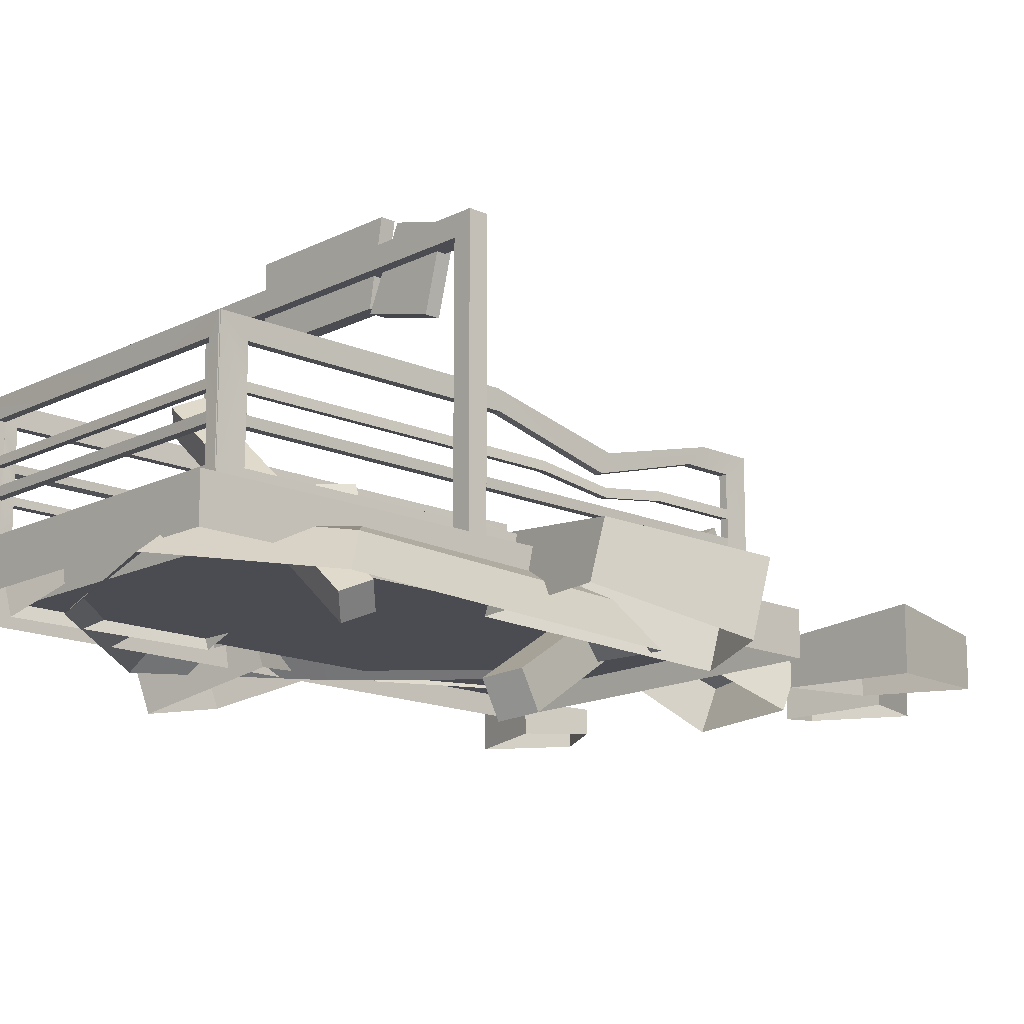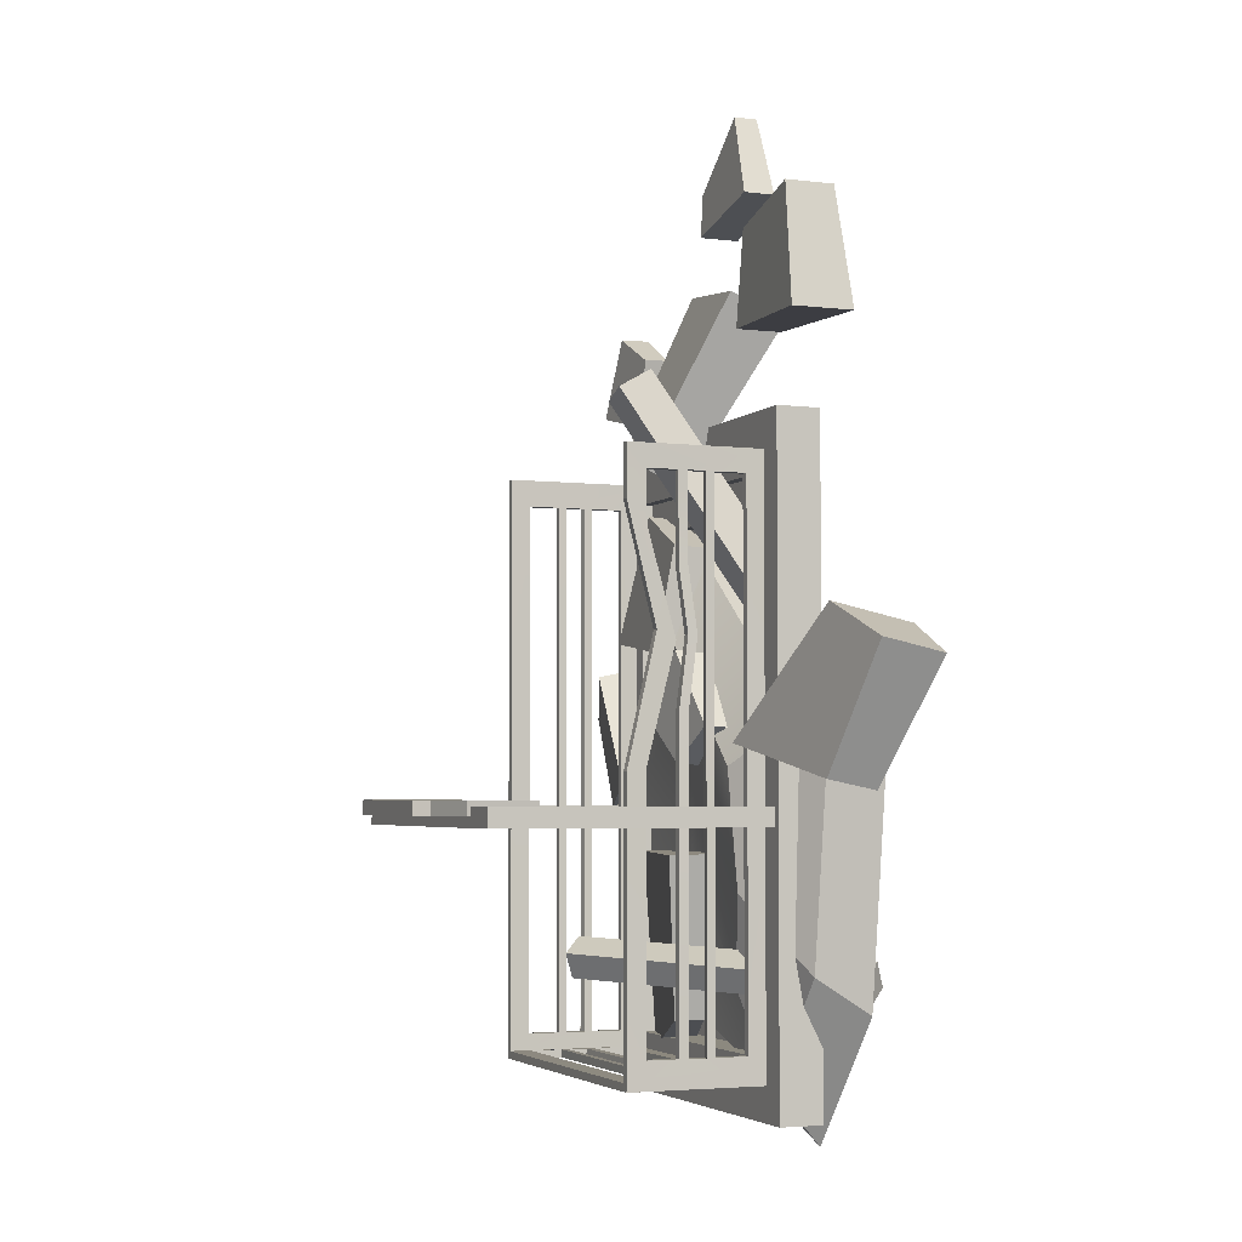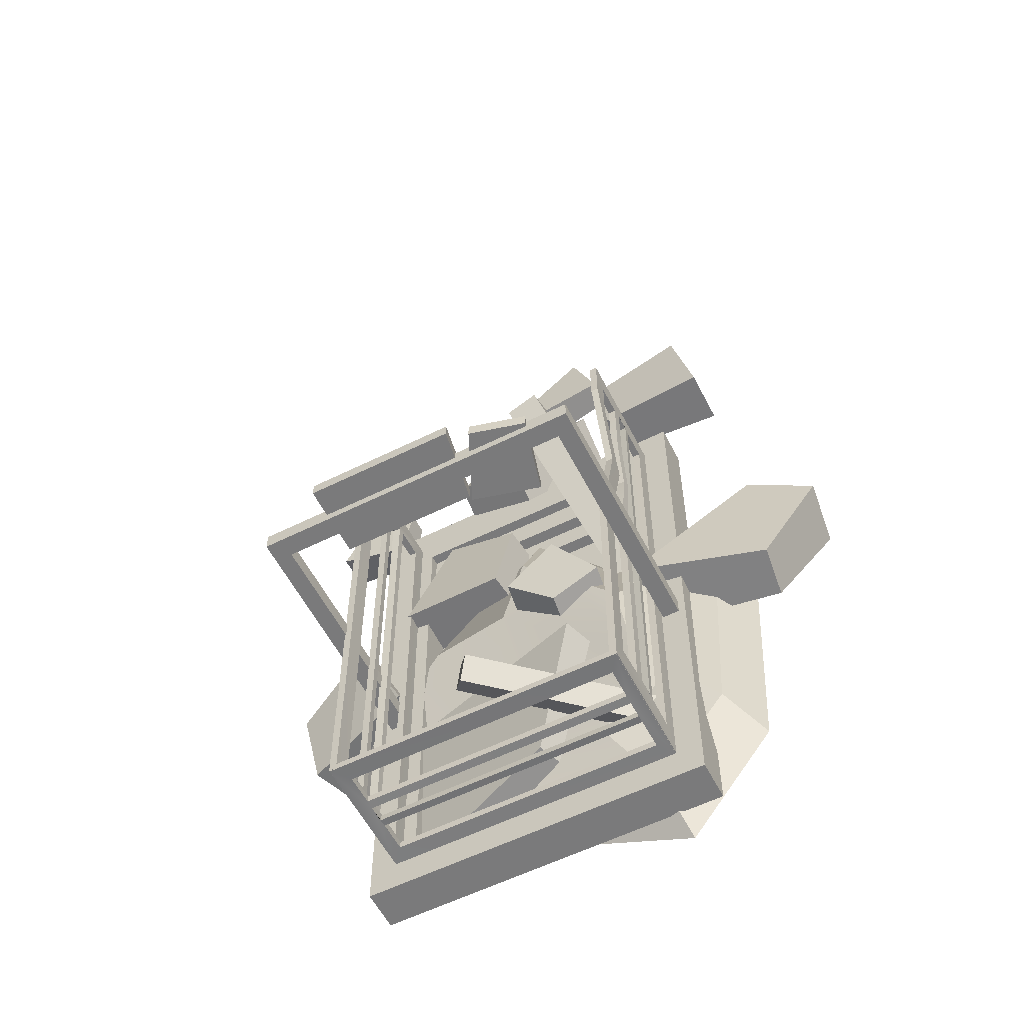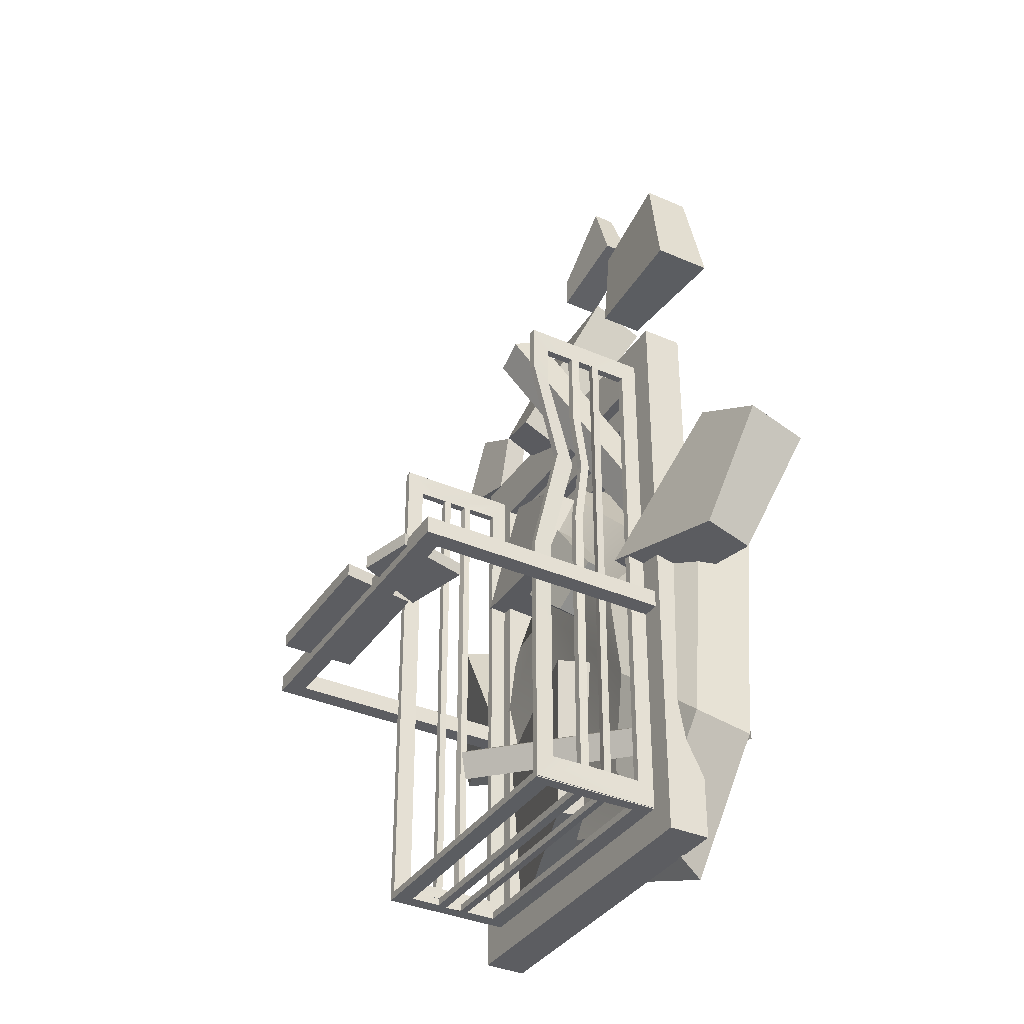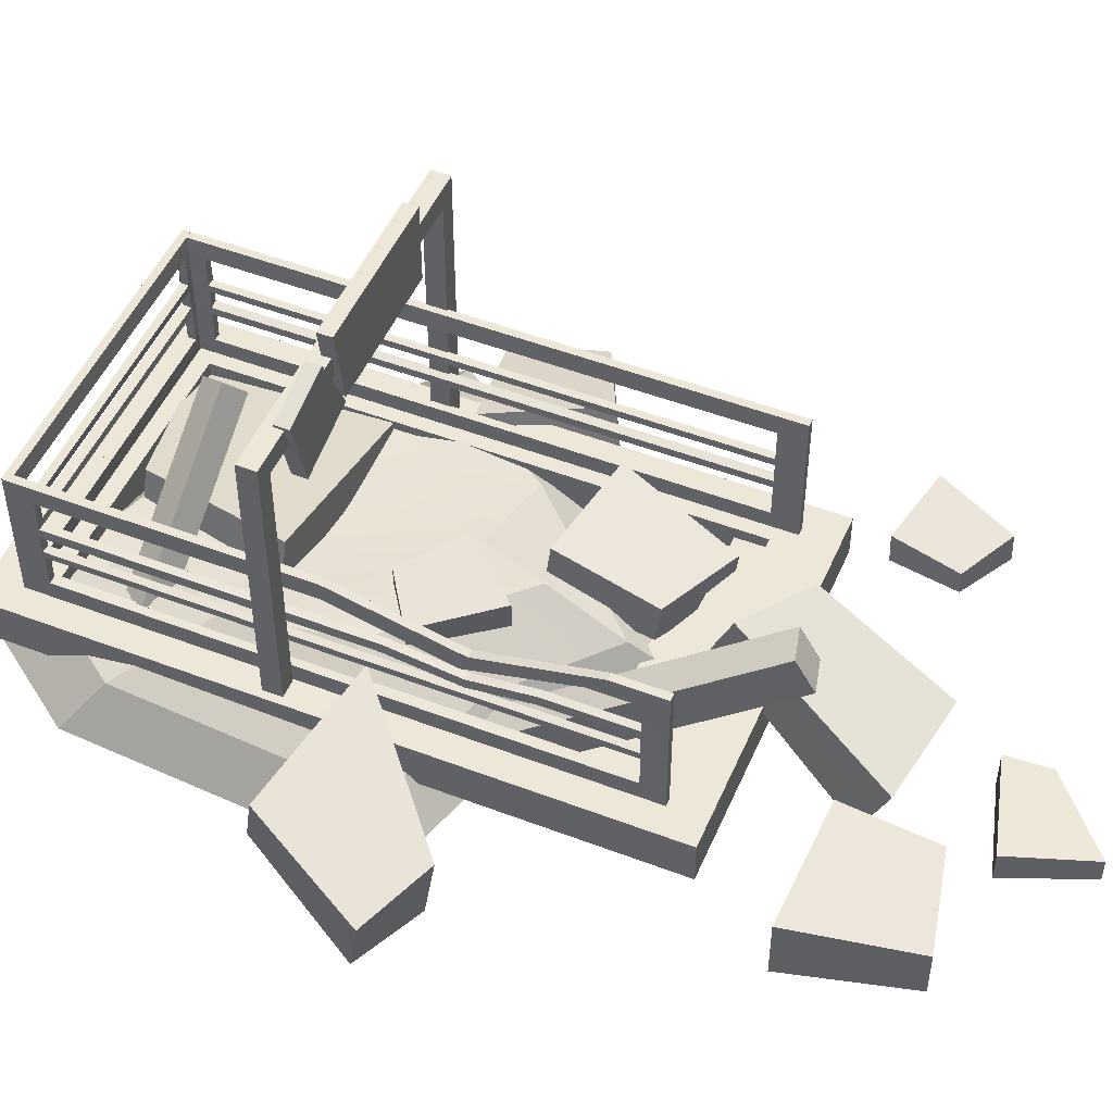
<metadata>
{"format":"obj","ext":"obj","renderer":"f3d","projection":"perspective","resolution":1024,"background":"white","views":[{"elev":-15.3,"azim":-133.1,"up":"+Y"},{"elev":-3.9,"azim":-111.9,"up":"+Z"},{"elev":-58.1,"azim":-152.8,"up":"+Z"},{"elev":-36.5,"azim":-119.6,"up":"+Z"},{"elev":49.6,"azim":-67.1,"up":"+Y"}]}
</metadata>
<code>
v -0.5 2.834 -0.2804
v 1.023 2.834 -0.2804
v -0.6444 3.665 -0.2804
v 1.023 3.665 -0.2804
v -0.6444 3.665 -0.4329
v 1.023 3.665 -0.4329
v -0.5 2.834 -0.4329
v 1.023 2.834 -0.4329
v -1.256 2.585 -0.2804
v -0.5063 2.785 -0.2804
v -1.47 3.388 -0.2804
v -0.8625 3.55 -0.2804
v -1.47 3.388 -0.4329
v -0.8625 3.55 -0.4329
v -1.256 2.585 -0.4329
v -0.5063 2.785 -0.4329
v -0.003471 0.0179 6.014
v -0.07188 -0.03568 5.548
v -0.003471 0.3335 6.014
v -0.07188 0.3871 5.548
v -0.7328 0.3001 6.668
v -1.058 0.3423 5.819
v -0.7328 0.05129 6.668
v -1.058 0.009047 5.819
v -1.128 -0.0266 4.407
v -2.573 -0.1104 4.381
v -1.128 0.4669 4.407
v -2.573 0.5507 4.381
v -1.181 0.4147 5.417
v -2.295 0.4807 5.658
v -1.181 0.02561 5.417
v -2.295 -0.04045 5.658
v -0.1547 0.6446 2.915
v -0.8797 -0.189 4.573
v -0.1585 1.096 3.115
v -0.8848 0.4153 4.841
v 0.7313 0.8442 3.57
v 0.4084 0.2758 5.007
v 0.7343 0.4886 3.412
v 0.4124 -0.2006 4.796
v -0.9285 0.7091 -0.8137
v 1.247 -0.05819 -0.8115
v -0.8128 1.069 -0.8278
v 1.402 0.4237 -0.8304
v -0.3251 0.8044 -2.494
v 1.37 0.2957 -2.912
v -0.4164 0.5208 -2.483
v 1.248 -0.08416 -2.898
v 0.9763 0.02764 2.699
v 1.477 -0.004279 1.341
v 1.039 0.5153 2.742
v 1.561 0.649 1.398
v 0.1089 0.6159 2.355
v 0.2678 0.7593 1.234
v 0.05928 0.2315 2.322
v 0.2013 0.2443 1.189
v -3.643 -0.4814 1.062
v -2.858 -0.5722 1.387
v -3.73 0.2261 1.195
v -2.975 0.3754 1.565
v -3.087 0.4673 -0.08422
v -1.506 0.6942 0.2717
v -3.019 -0.09045 -0.1892
v -1.414 -0.0529 0.131
v 2.901 -0.3334 -0.2627
v 1.509 -0.05369 0.01939
v 3.006 0.1388 -0.3608
v 1.649 0.5788 -0.112
v 3.188 0.2494 0.6289
v 2.207 0.6279 1.071
v 3.106 -0.1229 0.7062
v 2.096 0.1293 1.174
v 2.091 0.3735 -0.5919
v -0.1602 0.3735 2.152
v -2.328 0.04115 0.763
v -1.444 0.2453 -3.05
v 0.4831 0.3298 -0.5727
v -0.08709 0.712 1.329
v -1.253 0.6344 0.04932
v -0.9182 0.3984 -2.132
v 1.254 0.3735 0.7196
v 0.246 0.5902 0.588
v -1.416 0.6018 -1.187
v -2.225 0.1749 -1.954
v 2.68 -0.02238 -0.6516
v 1.665 -0.02238 0.9384
v -0.04966 -0.02238 2.675
v -2.678 -0.4254 0.9911
v -1.607 -0.1778 -3.632
v -2.552 -0.2632 -2.303
v -1.224 -0.2298 1.53
v -1.098 0.2025 1.158
v -0.687 0.6721 0.6708
v -0.6091 0.5961 -0.3254
v -0.2379 0.3651 -1.375
v 0.5809 0.3076 -2.341
v 0.7832 -0.1024 -2.669
v -2.317 -0.3804 -2.232
v 0.1733 1.712 -2.075
v -2.157 -0.5825 -2.071
v 0.3328 1.51 -1.913
v -2.271 -0.4665 -1.813
v 0.2191 1.626 -1.656
v -2.43 -0.2644 -1.975
v 0.05949 1.828 -1.817
v -0.2915 1.16 3.936
v -1.396 -0.9408 0.3098
v -0.3031 1.511 3.736
v -1.407 -0.5892 0.1097
v -0.6943 1.552 3.831
v -1.798 -0.5479 0.2049
v -0.6827 1.201 4.031
v -1.787 -0.8995 0.405
v -1.069 0.4934 0.4322
v -0.5093 0.4725 1.195
v -1.115 0.8123 0.4513
v -0.5706 0.8997 1.221
v -0.5688 0.8781 0.08329
v -0.01461 0.9718 0.5743
v -0.5327 0.6267 0.06823
v 0.03365 0.6351 0.5542
v 2.445 -0.06164 4.909
v 2.866 -0.1411 4.065
v 2.442 0.2609 4.899
v 2.862 0.2909 4.051
v 1.861 0.2113 4.585
v 2.031 0.2316 3.858
v 1.863 -0.04298 4.593
v 2.034 -0.109 3.87
v 1.529 0.4373 3.133
v 1.529 0.4373 -2.994
v 1.612 0.437 3.133
v 1.612 0.437 -2.994
v 1.614 1.892 3.133
v 1.614 1.892 -2.994
v 1.531 1.892 3.133
v 1.531 1.892 -2.994
v 1.618 1.071 2.853
v 1.618 1.071 -2.749
v 1.617 1.258 -2.749
v 1.617 1.258 2.853
v 1.527 1.271 2.853
v 1.527 1.271 -2.749
v 1.528 1.058 -2.749
v 1.528 1.058 2.853
v 1.608 1.689 2.853
v 1.608 1.689 -2.749
v 1.607 1.352 2.853
v 1.607 1.352 -2.749
v 1.607 0.6362 2.853
v 1.607 0.6362 -2.749
v 1.608 0.979 -2.749
v 1.608 0.979 2.853
v 1.523 0.6367 2.853
v 1.523 0.6367 -2.749
v 1.524 0.9795 -2.749
v 1.524 0.9795 2.853
v 1.525 1.69 2.853
v 1.525 1.69 -2.749
v 1.524 1.352 2.853
v 1.524 1.352 -2.749
v 1.525 1.69 -0.007584
v 1.531 1.892 0.004791
v 1.614 1.892 0.004791
v 1.608 1.689 -0.007584
v -1.646 0.4373 -2.999
v -1.646 0.4373 3.128
v -1.729 0.437 -2.999
v -1.729 0.437 3.128
v -1.731 1.892 -2.999
v -1.731 1.892 3.128
v -1.648 1.892 -2.999
v -1.648 1.892 3.128
v -1.735 1.071 -2.719
v -1.735 1.071 2.883
v -1.734 1.258 2.883
v -1.734 1.258 -2.719
v -1.643 1.271 -2.719
v -1.643 1.271 2.883
v -1.644 1.058 2.883
v -1.644 1.058 -2.719
v -1.725 1.689 -2.719
v -1.725 1.689 2.883
v -1.724 1.352 -2.719
v -1.724 1.352 2.883
v -1.723 0.6362 -2.719
v -1.723 0.6362 2.883
v -1.724 0.979 2.883
v -1.724 0.979 -2.719
v -1.64 0.6367 -2.719
v -1.64 0.6367 2.883
v -1.641 0.9795 2.883
v -1.641 0.9795 -2.719
v -1.641 1.69 -2.719
v -1.641 1.69 2.883
v -1.64 1.352 -2.719
v -1.64 1.352 2.883
v -1.648 1.892 -0.01091
v -1.731 1.892 -0.0109
v -1.725 1.689 0.01347
v -1.641 1.69 0.01347
v -1.725 1.689 2.384
v -1.731 1.892 2.582
v -1.648 1.892 2.582
v -1.641 1.69 2.384
v -1.648 1.58 1.34
v -1.731 1.58 1.34
v -1.725 1.378 1.249
v -1.641 1.378 1.249
v -1.643 1.271 1.978
v -1.64 1.352 1.978
v -1.724 1.352 1.978
v -1.734 1.258 1.978
v -1.64 1.254 1.299
v -1.724 1.253 1.299
v -1.734 1.159 1.299
v -1.643 1.173 1.299
v -1.64 1.352 0.5371
v -1.724 1.352 0.5371
v -1.734 1.258 0.5371
v -1.643 1.271 0.5371
v 1.605 0.4373 -2.924
v -1.721 0.4373 -2.924
v 1.605 0.437 -3.007
v -1.721 0.437 -3.007
v 1.605 1.892 -3.009
v -1.721 1.892 -3.009
v 1.605 1.892 -2.926
v -1.721 1.892 -2.926
v 1.453 1.071 -3.013
v -1.588 1.071 -3.013
v -1.588 1.258 -3.012
v 1.453 1.258 -3.012
v 1.453 1.271 -2.921
v -1.588 1.271 -2.921
v -1.588 1.058 -2.922
v 1.453 1.058 -2.922
v 1.453 1.689 -3.003
v -1.588 1.689 -3.003
v 1.453 1.352 -3.002
v -1.588 1.352 -3.002
v 1.453 0.6362 -3.001
v -1.588 0.6362 -3.001
v -1.588 0.979 -3.002
v 1.453 0.979 -3.002
v 1.453 0.6367 -2.918
v -1.588 0.6367 -2.918
v -1.588 0.9795 -2.919
v 1.453 0.9795 -2.919
v 1.453 1.69 -2.919
v -1.588 1.69 -2.919
v 1.453 1.352 -2.918
v -1.588 1.352 -2.918
v -2.022 -0.01421 -3.364
v -2.022 -0.01421 3.516
v -2.022 0.4512 -3.364
v -2.022 0.4512 3.516
v 1.909 0.4512 -3.364
v 1.909 0.4512 3.516
v 1.909 -0.01421 -3.364
v 1.909 -0.01421 3.516
v -1.489 0.4512 -2.754
v -1.489 0.4512 2.905
v 1.376 0.4512 2.905
v 1.376 0.4512 -2.754
v 1.376 0.0511 -2.754
v 1.376 0.0511 2.905
v -1.489 0.0511 2.905
v -1.489 0.0511 -2.754
v 1.376 0.3312 2.905
v -1.489 0.3312 2.905
v -1.489 0.1912 2.905
v 1.376 0.1912 2.905
v -1.489 0.1912 2.572
v 1.376 0.1912 2.572
v 1.376 0.0511 2.7
v -1.489 0.0511 2.7
v 1.376 0.3312 2.572
v -1.489 0.3312 2.572
v -1.489 0.1912 2.282
v 1.376 0.1912 2.282
v 1.376 0.0511 2.282
v -1.489 0.0511 2.282
v -1.941 3.349 -0.5396
v -1.941 0.1186 -0.5396
v -1.941 3.349 -0.3381
v -1.941 0.1186 -0.3381
v 1.794 3.349 -0.3382
v 1.794 0.1186 -0.3382
v 1.794 3.349 -0.5396
v 1.794 0.1186 -0.5396
v -1.746 3.13 -0.3381
v -1.746 0.1186 -0.3381
v 1.599 0.1186 -0.3382
v 1.599 3.13 -0.3382
v 1.599 3.13 -0.5396
v 1.599 0.1186 -0.5396
v -1.746 0.1186 -0.5396
v -1.746 3.13 -0.5396
f 1 2 4 3
f 3 4 6 5
f 5 6 8 7
f 7 8 2 1
f 2 8 6 4
f 7 1 3 5
f 9 10 12 11
f 11 12 14 13
f 13 14 16 15
f 15 16 10 9
f 10 16 14 12
f 15 9 11 13
f 17 18 20 19
f 19 20 22 21
f 21 22 24 23
f 18 24 22 20
f 23 17 19 21
f 25 26 28 27
f 27 28 30 29
f 29 30 32 31
f 26 32 30 28
f 31 25 27 29
f 33 34 36 35
f 35 36 38 37
f 37 38 40 39
f 34 40 38 36
f 39 33 35 37
f 41 42 44 43
f 43 44 46 45
f 45 46 48 47
f 42 48 46 44
f 47 41 43 45
f 49 50 52 51
f 51 52 54 53
f 53 54 56 55
f 50 56 54 52
f 55 49 51 53
f 57 58 60 59
f 59 60 62 61
f 61 62 64 63
f 58 64 62 60
f 63 57 59 61
f 65 66 68 67
f 67 68 70 69
f 69 70 72 71
f 66 72 70 68
f 71 65 67 69
f 94 95 80 83
f 73 77 82 81
f 92 93 79 75
f 83 80 76 84
f 76 80 95 96
f 82 78 74 81
f 83 79 93 94
f 75 79 83 84
f 73 81 86 85
f 91 92 75 88
f 84 76 89 90
f 76 96 97 89
f 81 74 87 86
f 75 84 90 88
f 74 92 91 87
f 74 78 93 92
f 94 93 78 82
f 77 95 94 82
f 96 95 77 73
f 97 96 73 85
f 98 99 101 100
f 100 101 103 102
f 102 103 105 104
f 104 105 99 98
f 99 105 103 101
f 104 98 100 102
f 106 107 109 108
f 108 109 111 110
f 110 111 113 112
f 112 113 107 106
f 107 113 111 109
f 112 106 108 110
f 114 115 117 116
f 116 117 119 118
f 118 119 121 120
f 115 121 119 117
f 120 114 116 118
f 122 123 125 124
f 124 125 127 126
f 126 127 129 128
f 123 129 127 125
f 128 122 124 126
f 130 131 133 132
f 163 164 135 137
f 131 137 135 133
f 136 130 132 134
f 137 131 144 143
f 130 136 142 145
f 144 145 138 139
f 142 143 140 141
f 143 144 139 140
f 145 142 141 138
f 135 164 165 147
f 141 148 146 134 132 150 153 138
f 141 140 149 148
f 132 133 151 150
f 140 139 152 151 133 135 147 149
f 139 138 153 152
f 150 151 155 154
f 151 152 156 155
f 152 153 157 156
f 153 150 154 157
f 147 165 162 159
f 146 148 160 158
f 148 149 161 160
f 149 147 159 161
f 159 162 163 137
f 154 155 131 130
f 156 157 145 144
f 143 142 160 161
f 161 159 137 143
f 155 156 144 131
f 142 136 158 160
f 130 145 157 154
f 163 162 158 136
f 134 164 163 136
f 165 164 134 146
f 162 165 146 158
f 166 167 169 168
f 206 207 203 204
f 167 173 171 169
f 172 166 168 170
f 173 167 180 179
f 166 172 178 181
f 180 181 174 175
f 213 210 179 176
f 179 180 175 176
f 181 178 177 174
f 202 203 207 208
f 177 184 182 170 168 186 189 174
f 212 213 176 185
f 168 169 187 186
f 176 175 188 187 169 171 183 185
f 175 174 189 188
f 186 187 191 190
f 187 188 192 191
f 188 189 193 192
f 189 186 190 193
f 205 202 208 209
f 182 184 196 194
f 211 212 185 197
f 185 183 195 197
f 204 205 209 206
f 190 191 167 166
f 192 193 181 180
f 179 210 211 197
f 197 195 173 179
f 191 192 180 167
f 178 172 194 196
f 166 181 193 190
f 170 199 198 172
f 200 199 170 182
f 201 200 182 194
f 198 201 194 172
f 171 203 202 183
f 204 203 171 173
f 195 205 204 173
f 183 202 205 195
f 198 199 207 206
f 208 207 199 200
f 209 208 200 201
f 206 209 201 198
f 211 210 217 214
f 214 215 212 211
f 215 216 213 212
f 216 217 210 213
f 218 219 215 214
f 219 220 216 215
f 220 221 217 216
f 214 217 221 218
f 184 219 218 196
f 177 220 219 184
f 178 221 220 177
f 218 221 178 196
f 222 223 225 224
f 226 227 229 228
f 223 229 227 225
f 228 222 224 226
f 229 223 236 235
f 222 228 234 237
f 236 237 230 231
f 234 235 232 233
f 235 236 231 232
f 237 234 233 230
f 227 226 238 239
f 233 240 238 226 224 242 245 230
f 233 232 241 240
f 224 225 243 242
f 232 231 244 243 225 227 239 241
f 231 230 245 244
f 242 243 247 246
f 243 244 248 247
f 244 245 249 248
f 245 242 246 249
f 239 238 250 251
f 238 240 252 250
f 240 241 253 252
f 241 239 251 253
f 251 250 228 229
f 246 247 223 222
f 248 249 237 236
f 235 234 252 253
f 253 251 229 235
f 247 248 236 223
f 234 228 250 252
f 222 237 249 246
f 254 255 257 256
f 258 259 261 260
f 255 261 259 257
f 260 254 256 258
f 256 257 263 262
f 257 259 264 263
f 259 258 265 264
f 258 256 262 265
f 264 265 266 267 273 270
f 265 262 269 266
f 264 270 271 263
f 263 271 272 268 269 262
f 267 266 269 268
f 280 281 282 283
f 279 278 275 274
f 273 267 276 275
f 267 268 277 276
f 268 272 274 277
f 271 270 278 279
f 270 273 275 278
f 272 271 279 274
f 274 275 281 280
f 275 276 282 281
f 276 277 283 282
f 277 274 280 283
f 284 285 287 286
f 288 289 291 290
f 290 284 286 288
f 286 287 293 292
f 289 288 295 294
f 288 286 292 295
f 290 291 297 296
f 285 284 299 298
f 284 290 296 299
f 294 295 296 297
f 295 292 299 296
f 293 298 299 292

</code>
